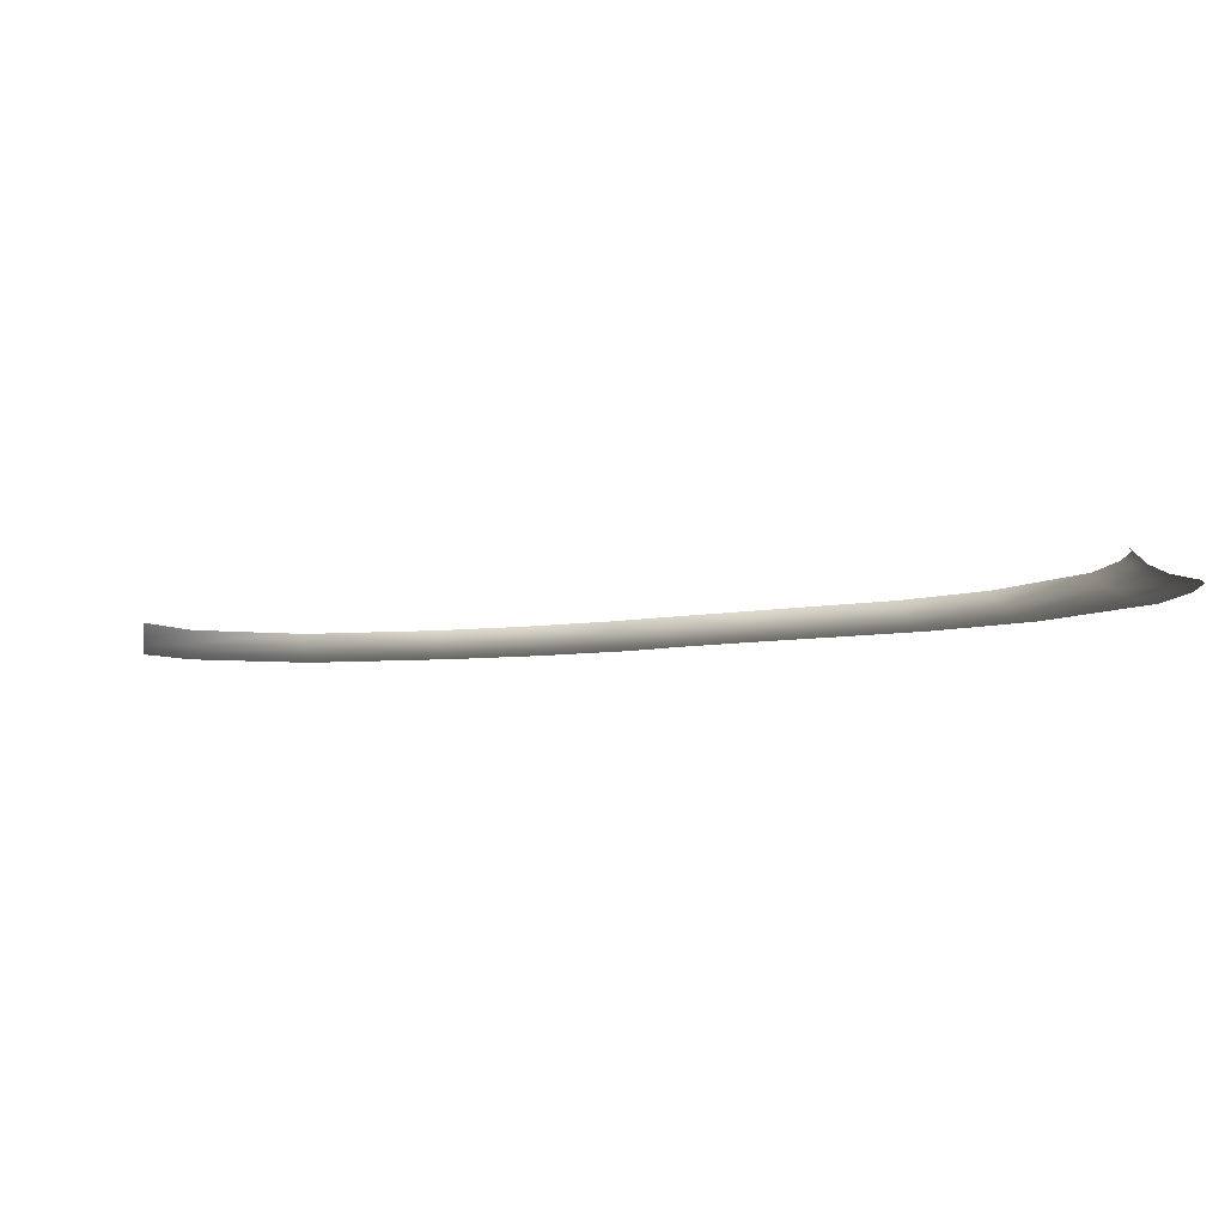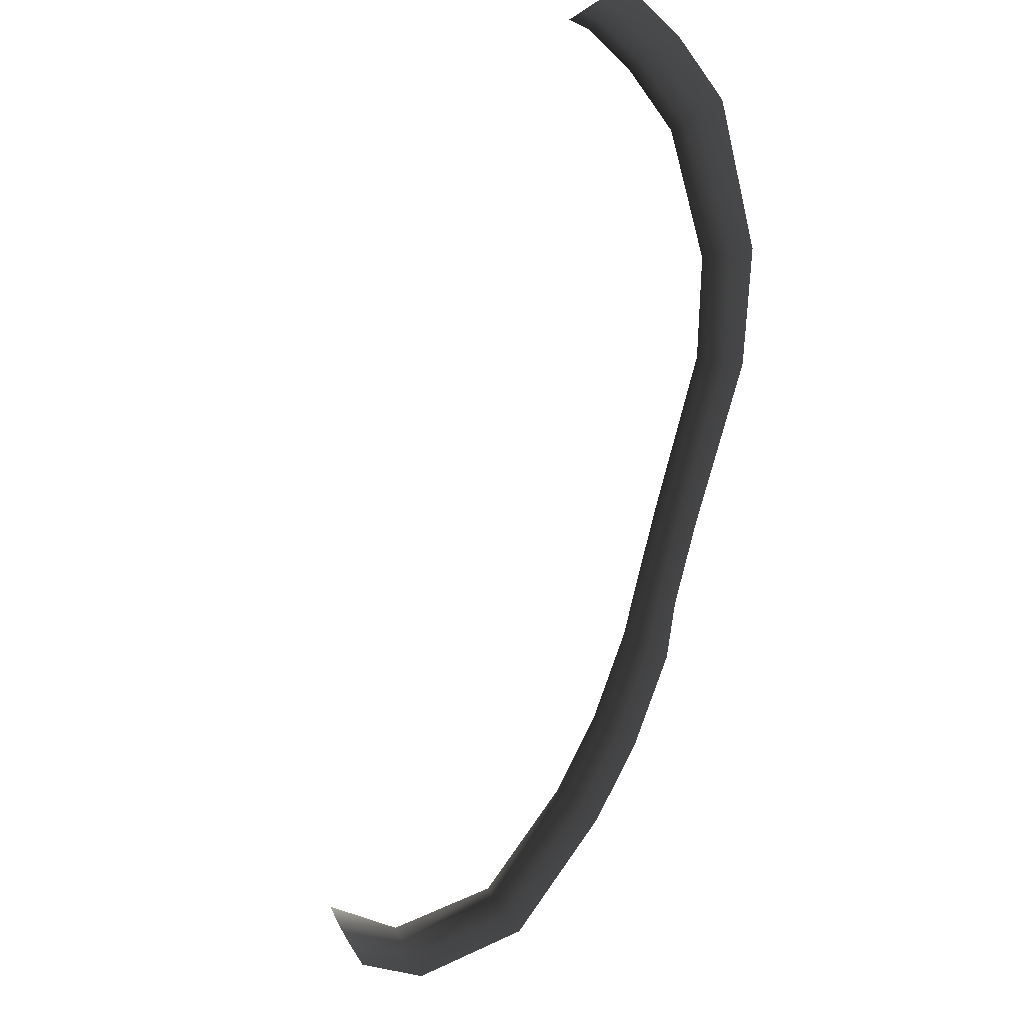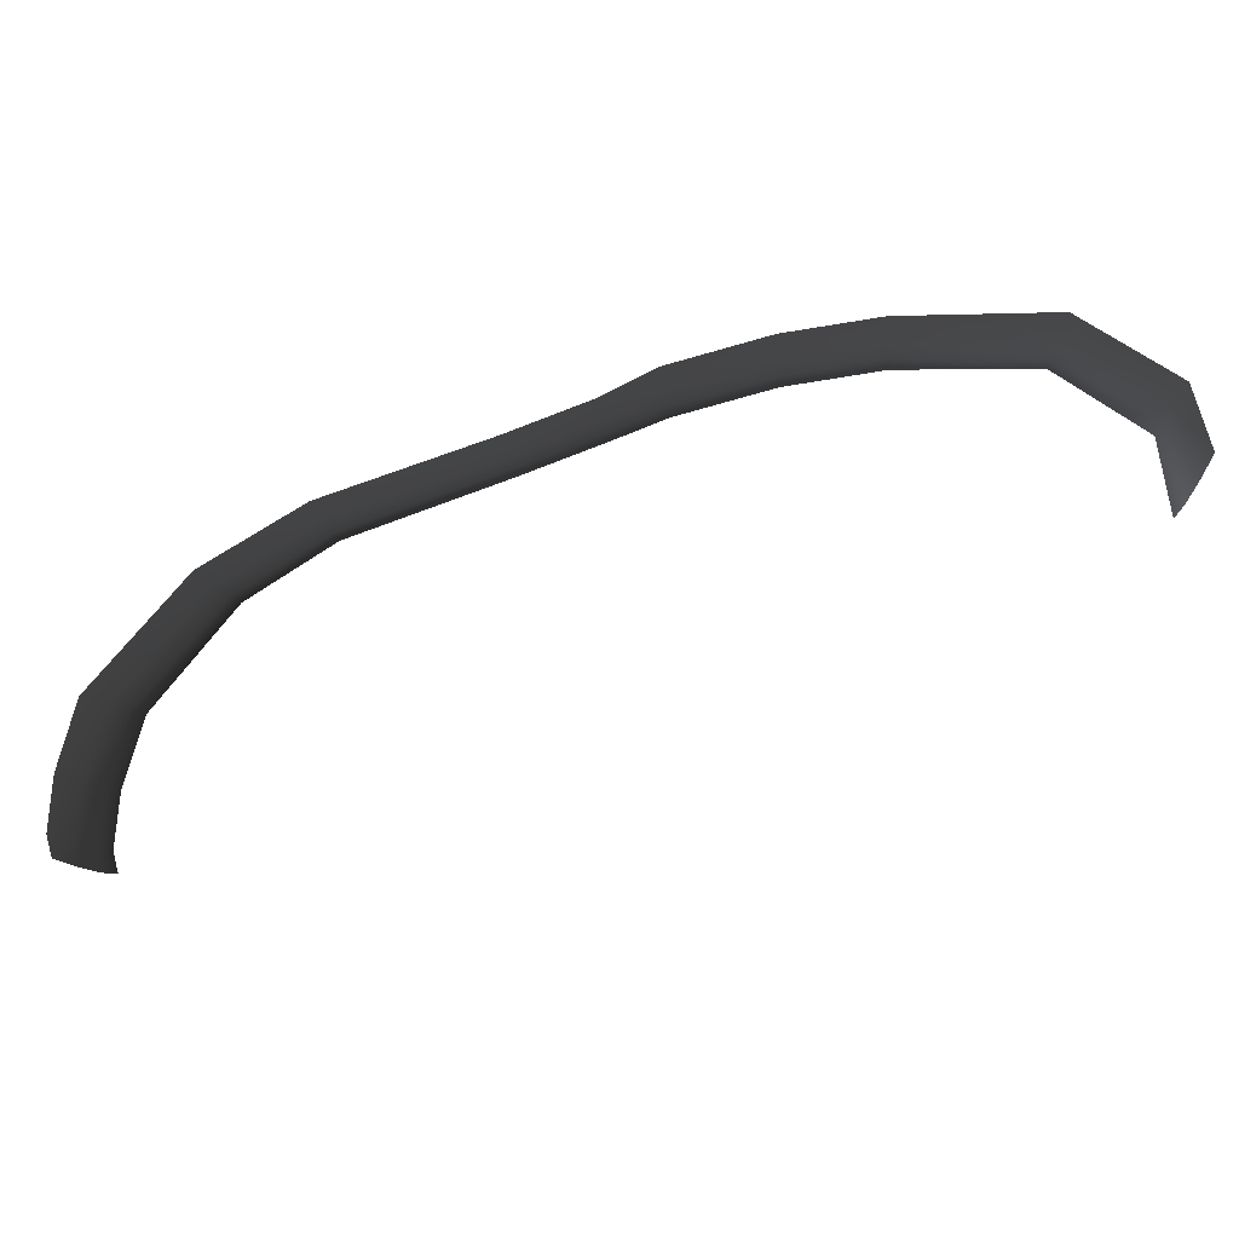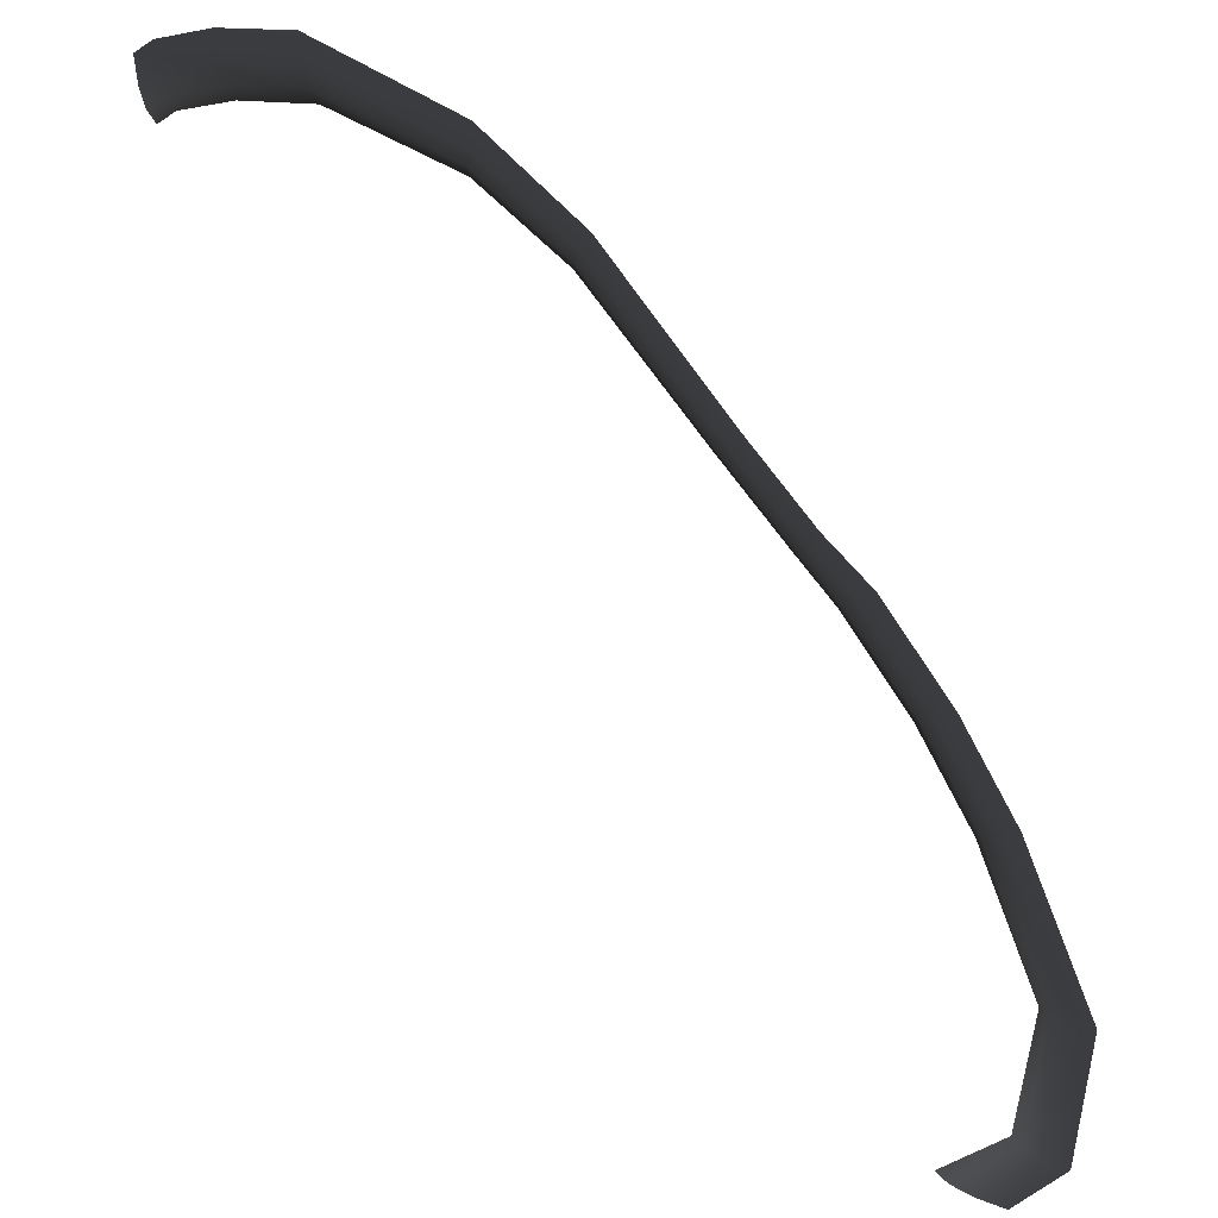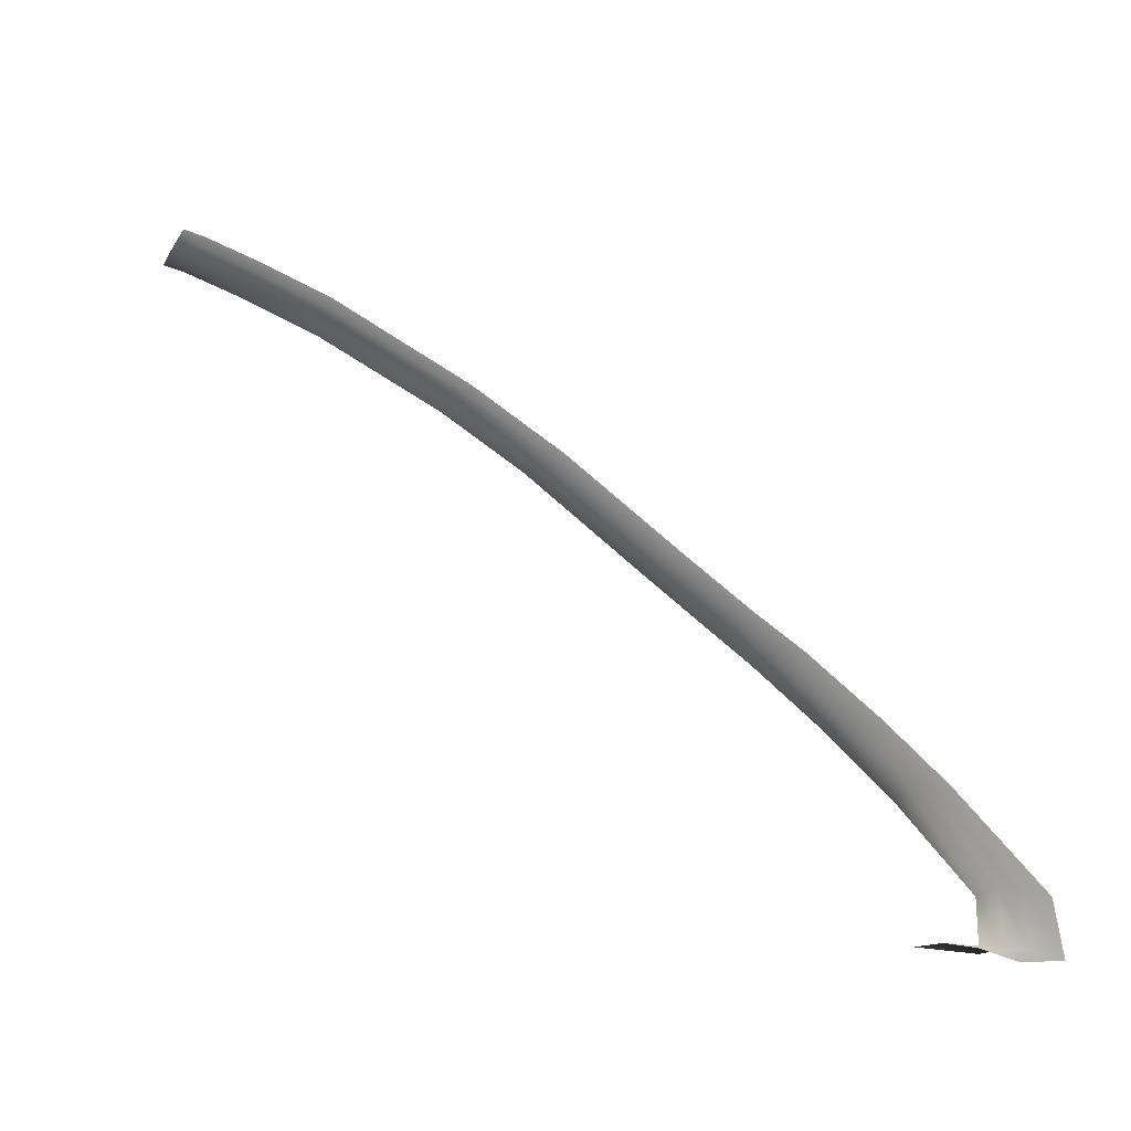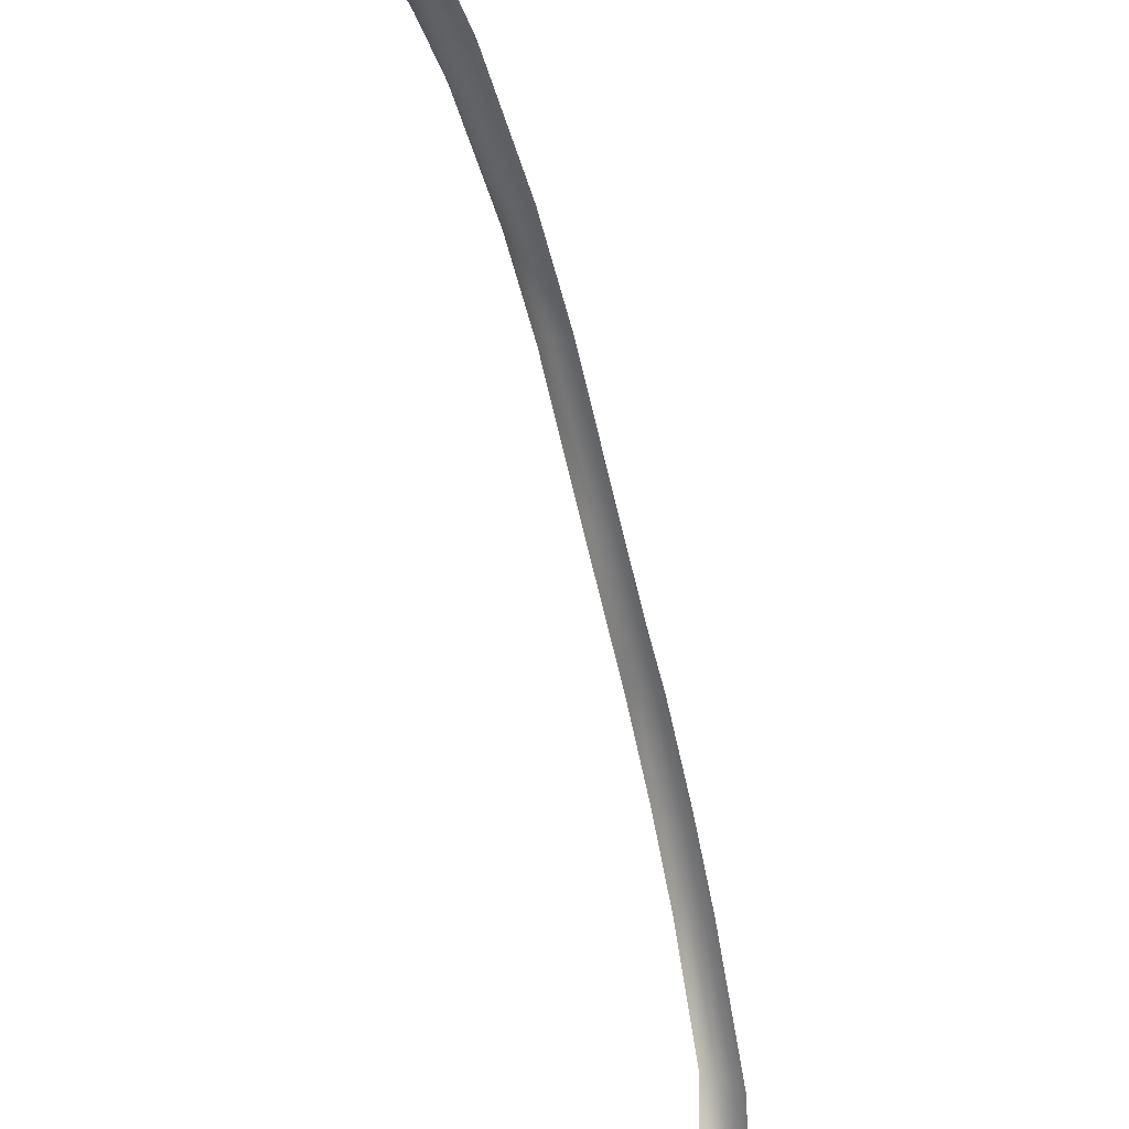
<metadata>
{"format":"obj","ext":"obj","renderer":"f3d","projection":"perspective","resolution":1024,"background":"white","views":[{"elev":-6.5,"azim":79.4,"up":"+Z"},{"elev":-78.7,"azim":122.1,"up":"+Z"},{"elev":-76.5,"azim":-113.5,"up":"+Z"},{"elev":21.5,"azim":-151.6,"up":"+Y"},{"elev":-72.4,"azim":151.7,"up":"+Y"},{"elev":-48.4,"azim":110.3,"up":"+Y"}]}
</metadata>
<code>
v 4.813 4.256 0.1746
v 5.907 4.472 0.05793
v 5.907 4.188 0.1746
v 4.813 4.54 0.05793
v 2.8 3.864 0.05793
v 2.882 3.632 0.1746
v 6.717 4.275 0.05793
v 6.717 3.991 0.1746
v 1.457 2.921 0.05793
v 1.593 2.745 0.1746
v -0.2392 1.108 0.05793
v -0.08298 0.9713 0.1746
v -1.012 0.02784 0.1746
v -1.168 0.1643 0.05793
v -1.578 -0.5081 0.1746
v -1.775 -0.377 0.05793
v -2.491 -1.628 0.1746
v -2.701 -1.512 0.05793
v -3.235 -2.79 0.1746
v -3.445 -2.674 0.05793
v -4.073 -4.652 0.1746
v -4.328 -4.614 0.05793
v -4.125 -6.308 0.05793
v -3.857 -6.308 0.1746
v -3.373 -7 0.05793
v -3.04 -7 0.1746
v -2.031 -0.2066 -6.189e-07
v -2.974 -1.361 -1.289e-07
v -2.344 -1.709 0.35
v -1.441 -0.5999 0.35
v -3.718 -2.524 2.186e-07
v -4.659 -4.564 -8.957e-08
v -3.895 -4.679 0.35
v -3.088 -2.872 0.35
v -4.473 -6.308 -5.581e-08
v -3.669 -6.308 0.35
v -3.805 -7 -8.659e-07
v -2.808 -7 0.35
v -1.371 0.3418 -7.036e-07
v -0.4422 1.285 -4.313e-07
v 1.281 3.149 4.54e-07
v 2.693 4.166 3.882e-07
v 4.813 4.909 4.516e-07
v 5.907 4.841 5.47e-07
v 6.717 4.644 4.144e-07
v 7 4.466 5.817e-07
v 7 4.096 0.05793
v 7 3.812 0.1746
v 6.717 3.792 0.35
v 5.907 3.989 0.35
v 4.813 4.057 0.35
v 2.94 3.47 0.35
v 1.688 2.622 0.35
v 0.02635 0.8758 0.35
v -0.9026 -0.0677 0.35
v 7 3.613 0.35
g P_DF_SetA_Scarp_03_(21)_783_45
f 1 3 2
f 2 4 1
f 1 4 5
f 5 6 1
f 7 2 3
f 3 8 7
f 6 5 9
f 9 10 6
f 10 9 11
f 11 12 10
f 13 12 11
f 11 14 13
f 15 13 14
f 14 16 15
f 17 15 16
f 16 18 17
f 19 17 18
f 18 20 19
f 21 19 20
f 20 22 21
f 21 22 23
f 23 24 21
f 24 23 25
f 25 26 24
f 18 16 27
f 27 28 18
f 20 18 28
f 15 17 29
f 29 30 15
f 22 20 31
f 28 31 20
f 31 32 22
f 19 21 33
f 33 21 24
f 33 34 19
f 35 23 22
f 22 32 35
f 24 36 33
f 36 24 26
f 34 29 17
f 17 19 34
f 37 25 23
f 23 35 37
f 26 38 36
f 39 27 16
f 16 14 39
f 40 39 14
f 14 11 40
f 40 11 9
f 9 41 40
f 41 9 5
f 5 42 41
f 42 5 4
f 4 43 42
f 44 43 4
f 4 2 44
f 45 44 2
f 2 7 45
f 46 45 7
f 7 47 46
f 47 7 8
f 8 48 47
f 48 8 49
f 50 49 8
f 8 3 50
f 51 50 3
f 3 1 51
f 51 1 6
f 6 52 51
f 52 6 10
f 10 53 52
f 53 10 12
f 12 54 53
f 55 54 12
f 12 13 55
f 30 55 13
f 13 15 30
f 49 56 48

</code>
